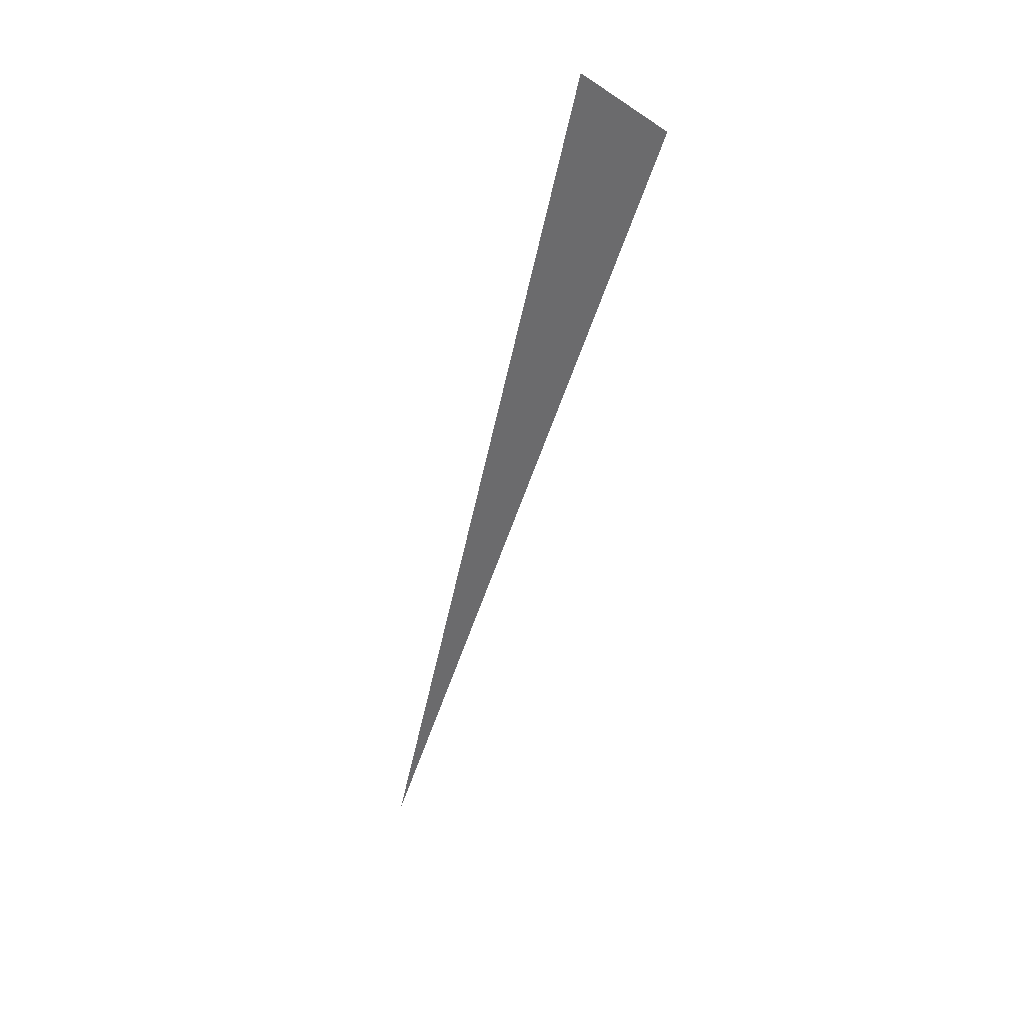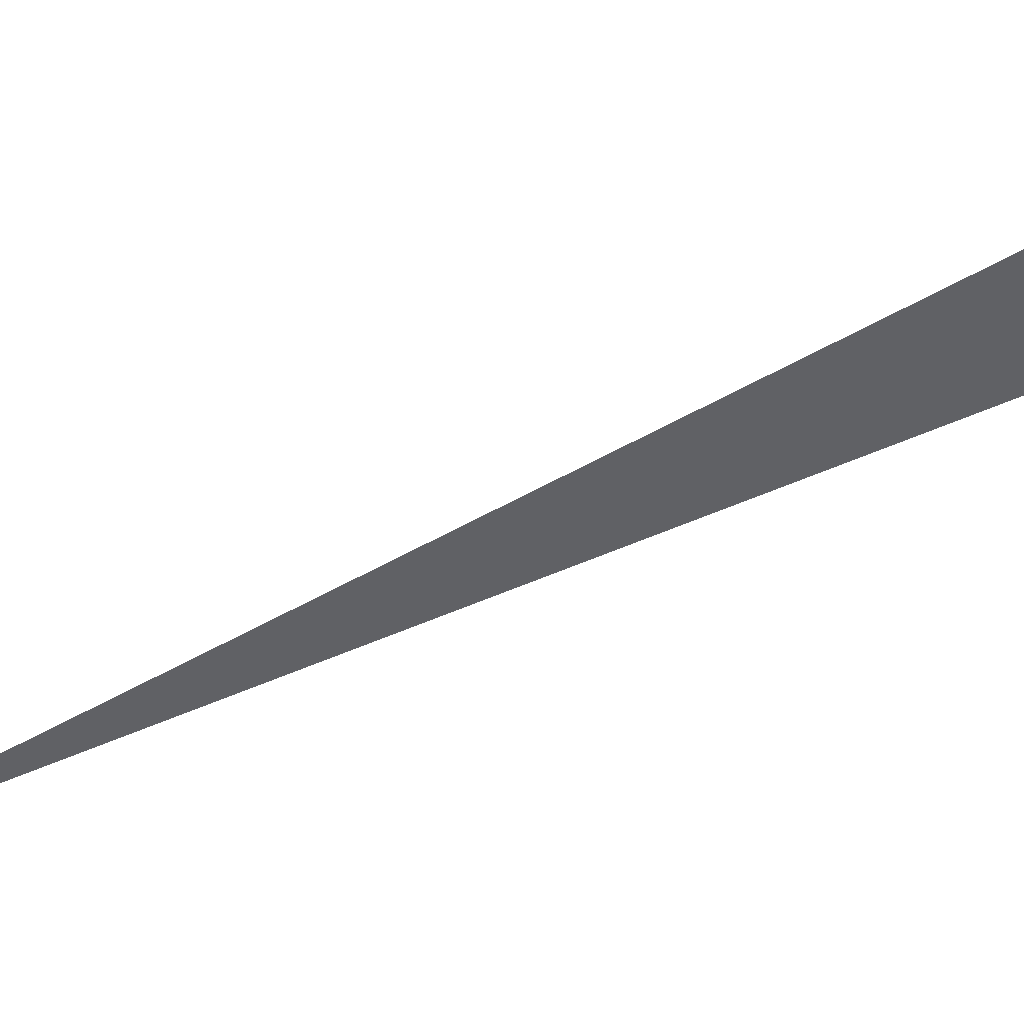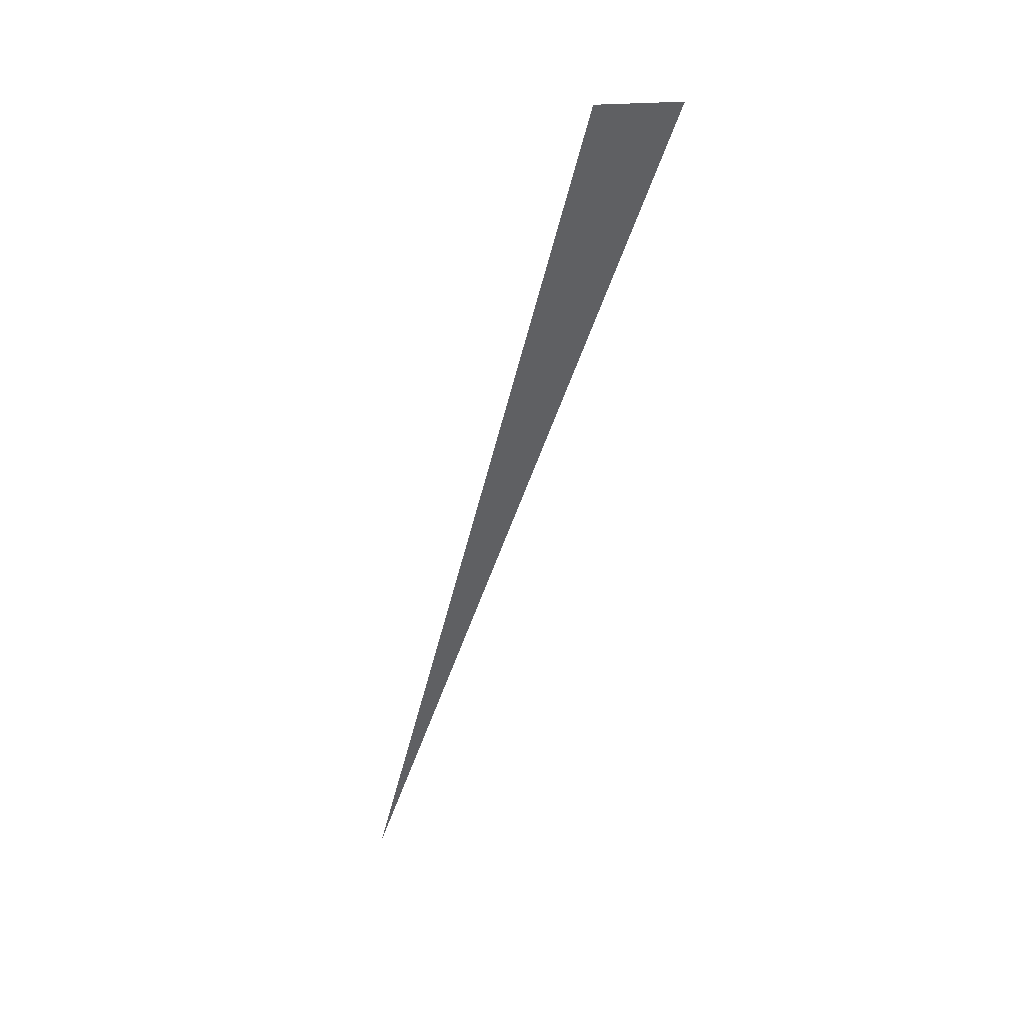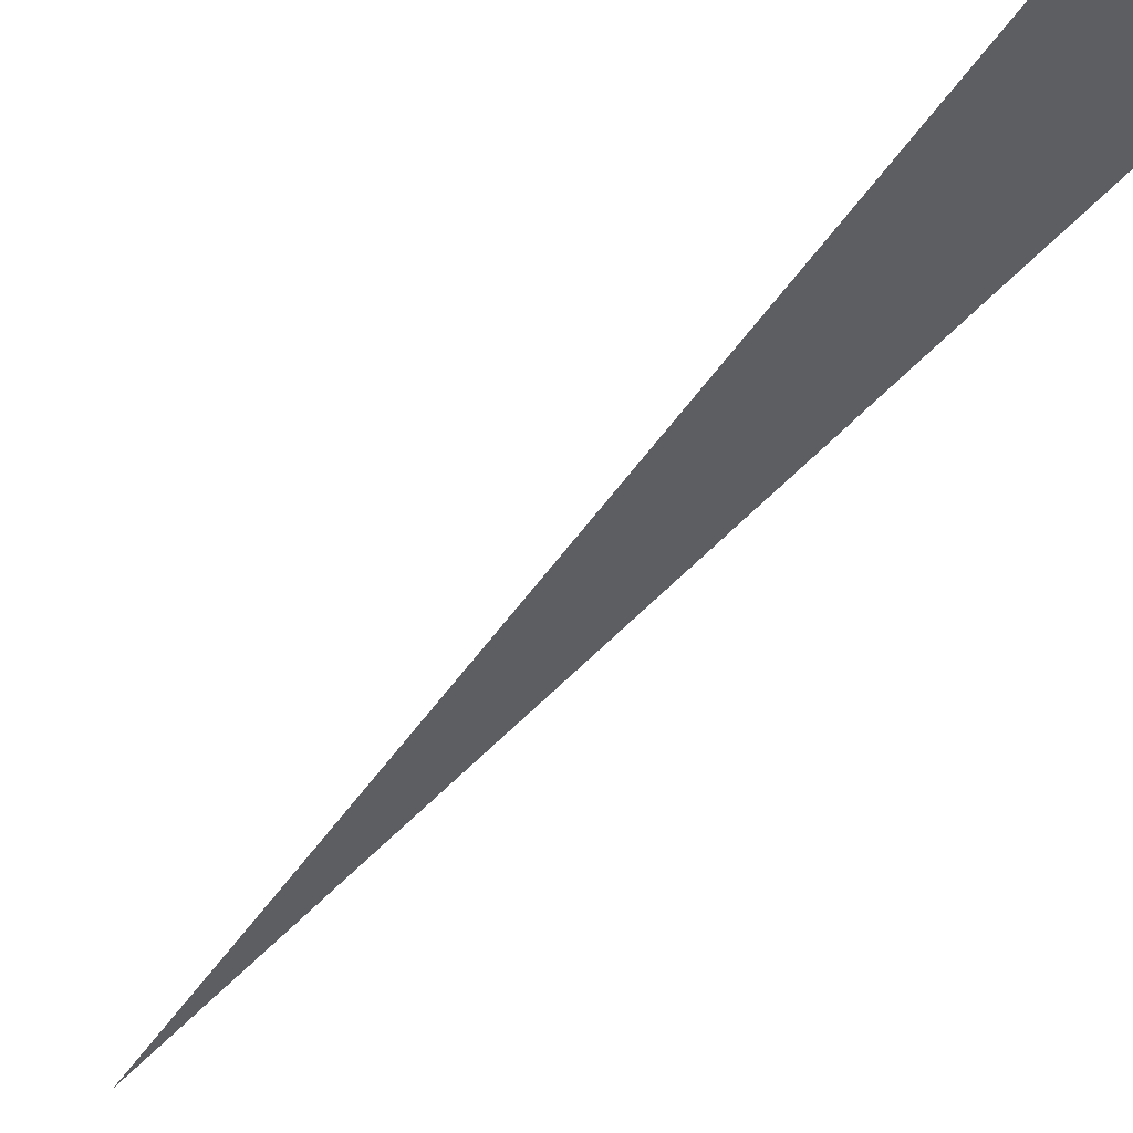
<metadata>
{"format":"obj","ext":"obj","renderer":"f3d","projection":"perspective","resolution":1024,"background":"white","views":[{"elev":29.0,"azim":41.8,"up":"+Y"},{"elev":-48.3,"azim":101.9,"up":"+Z"},{"elev":47.6,"azim":-31.0,"up":"+Y"},{"elev":-39.1,"azim":130.5,"up":"+Z"}]}
</metadata>
<code>
v  -43.21  -135.6  0
v  14.89  75.05  0
v  36.72  67.77  0
f 1 2 3

</code>
